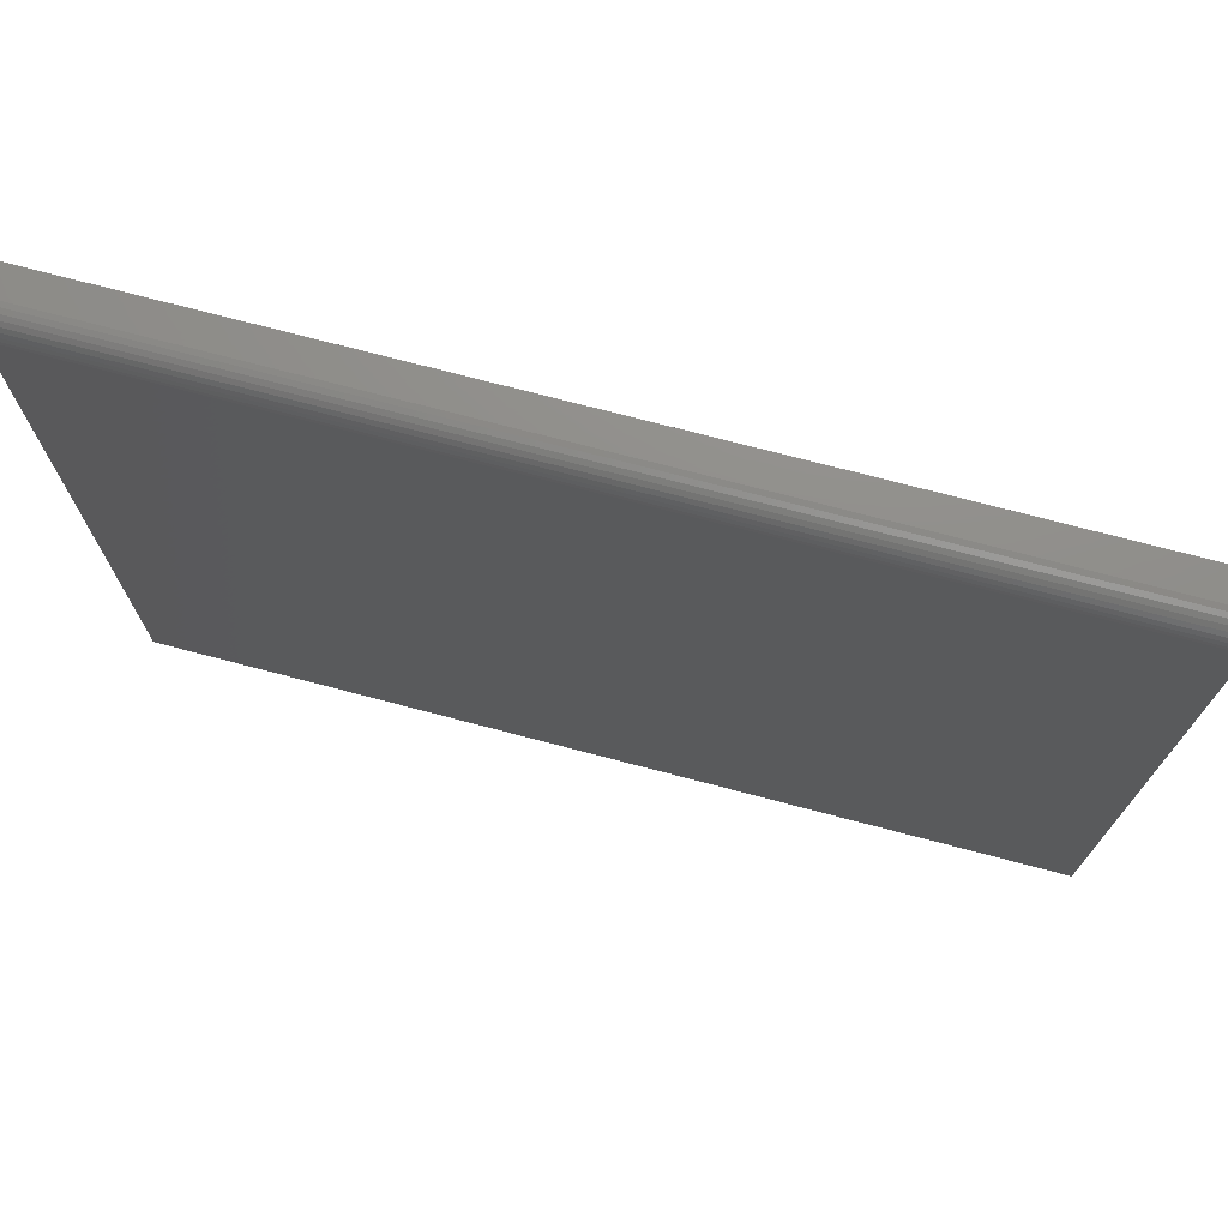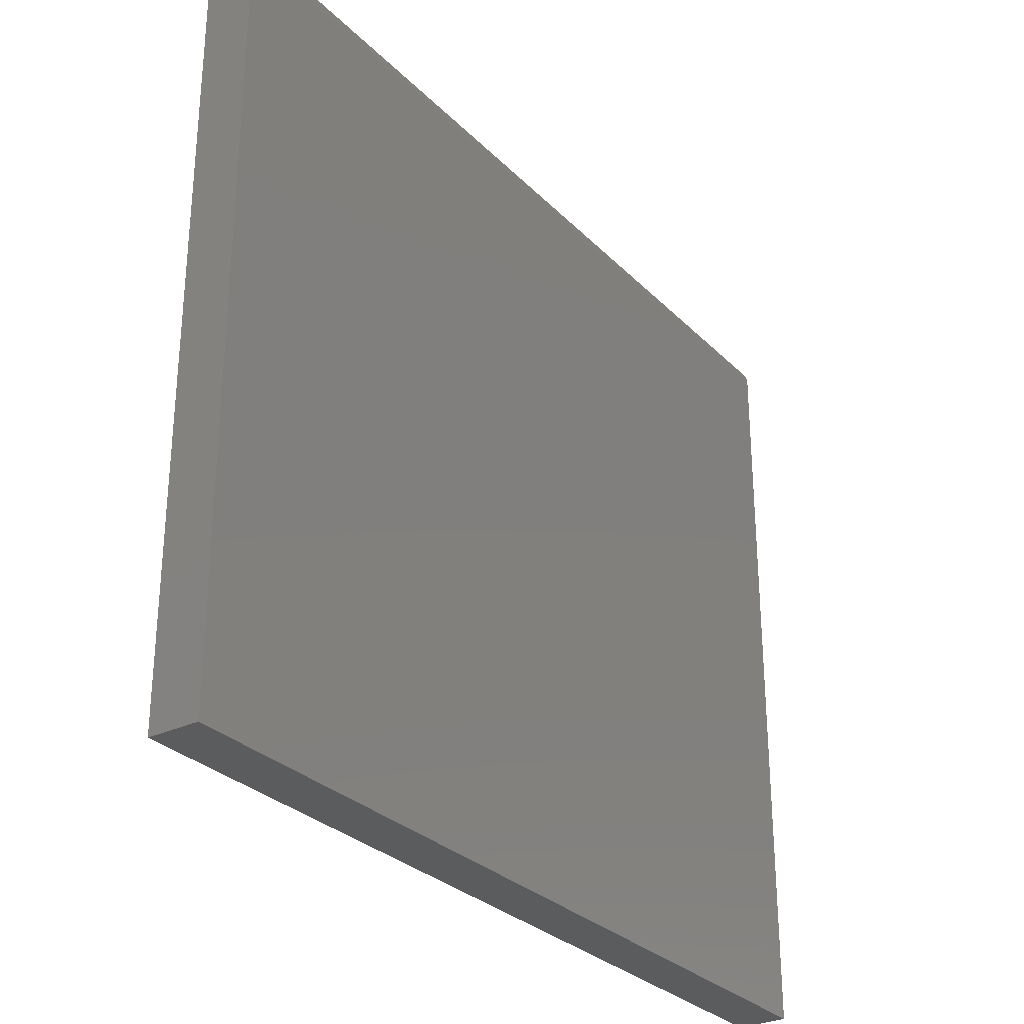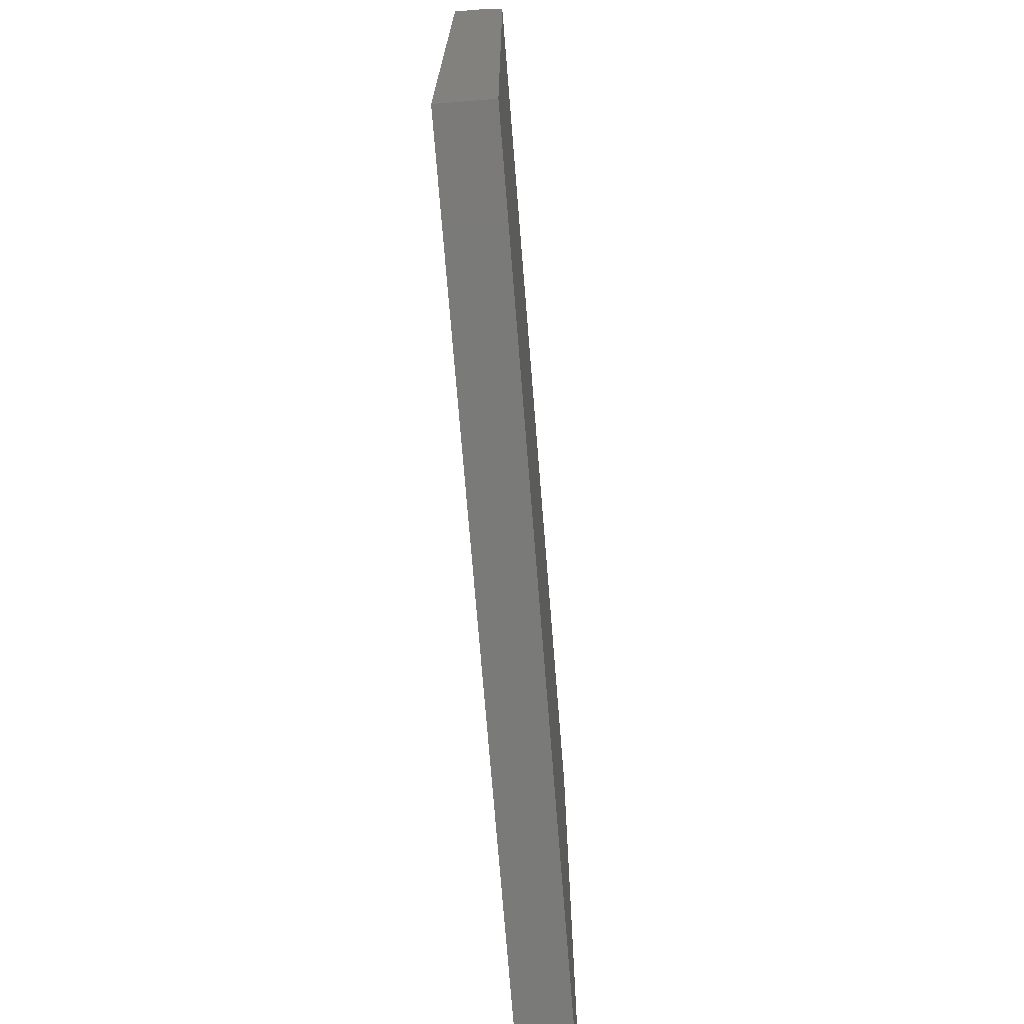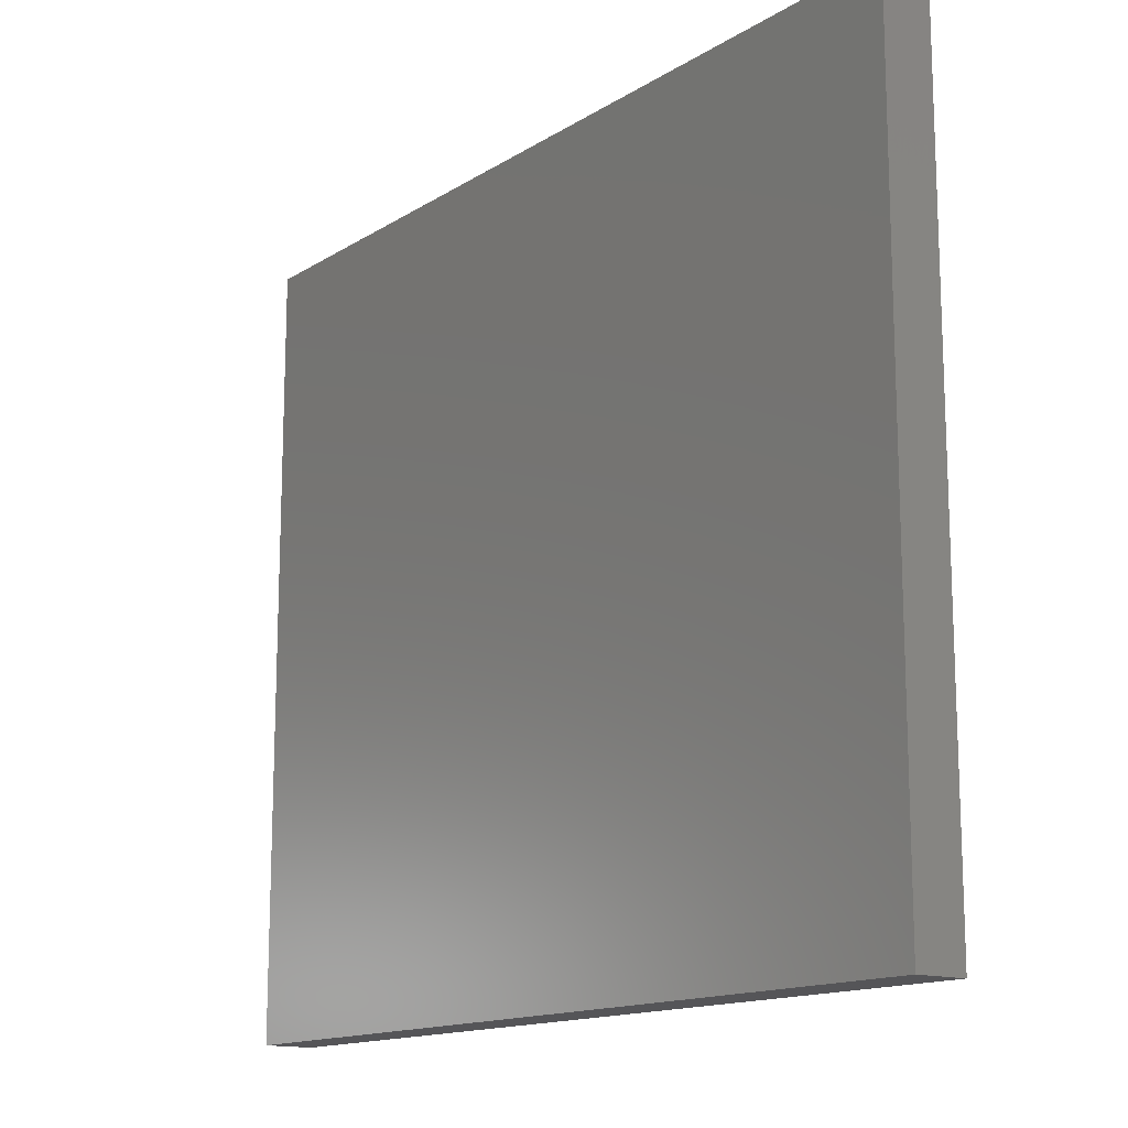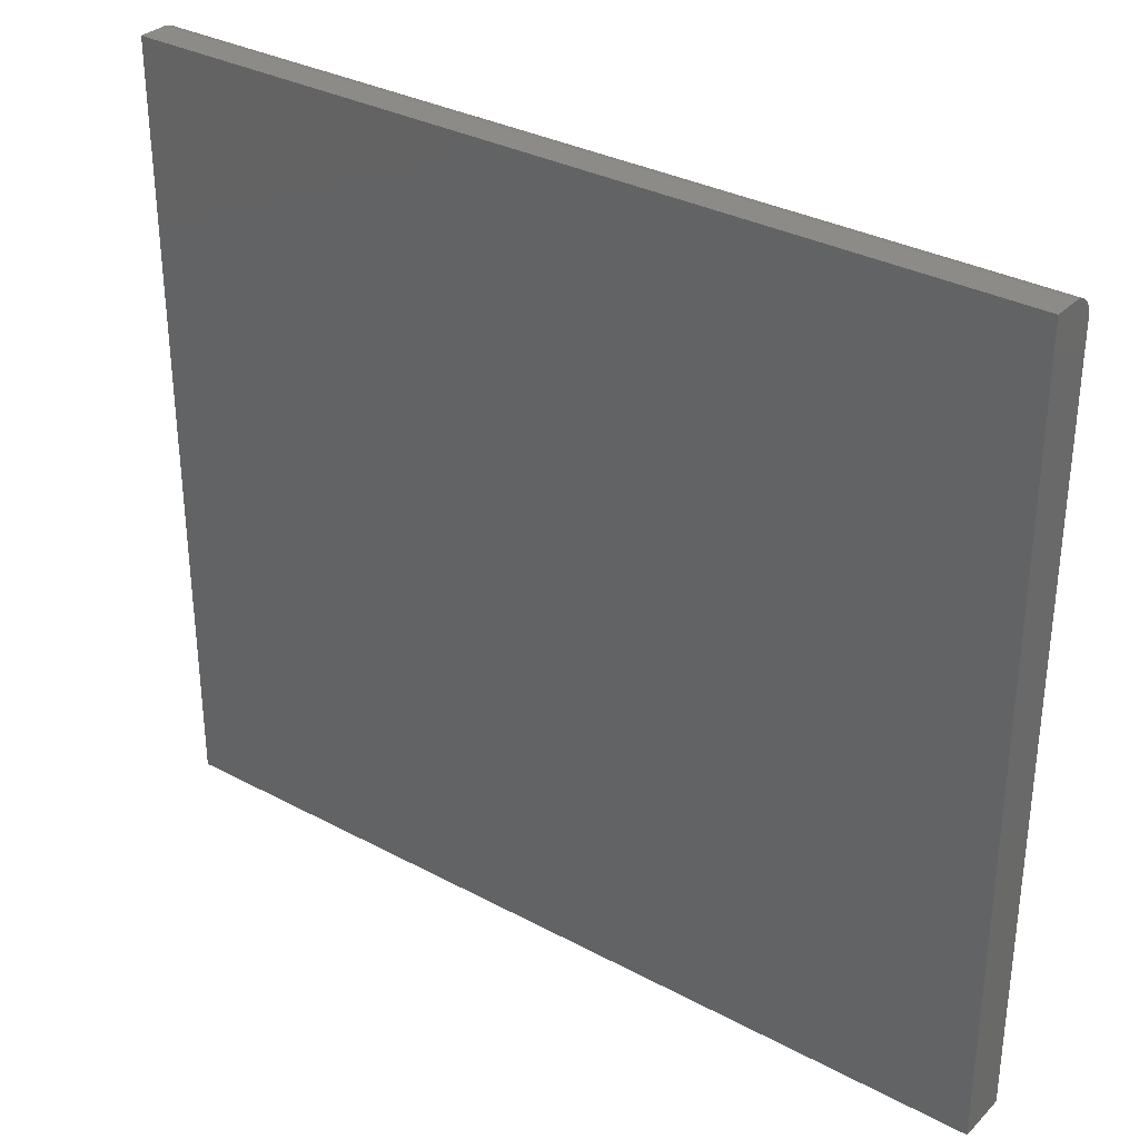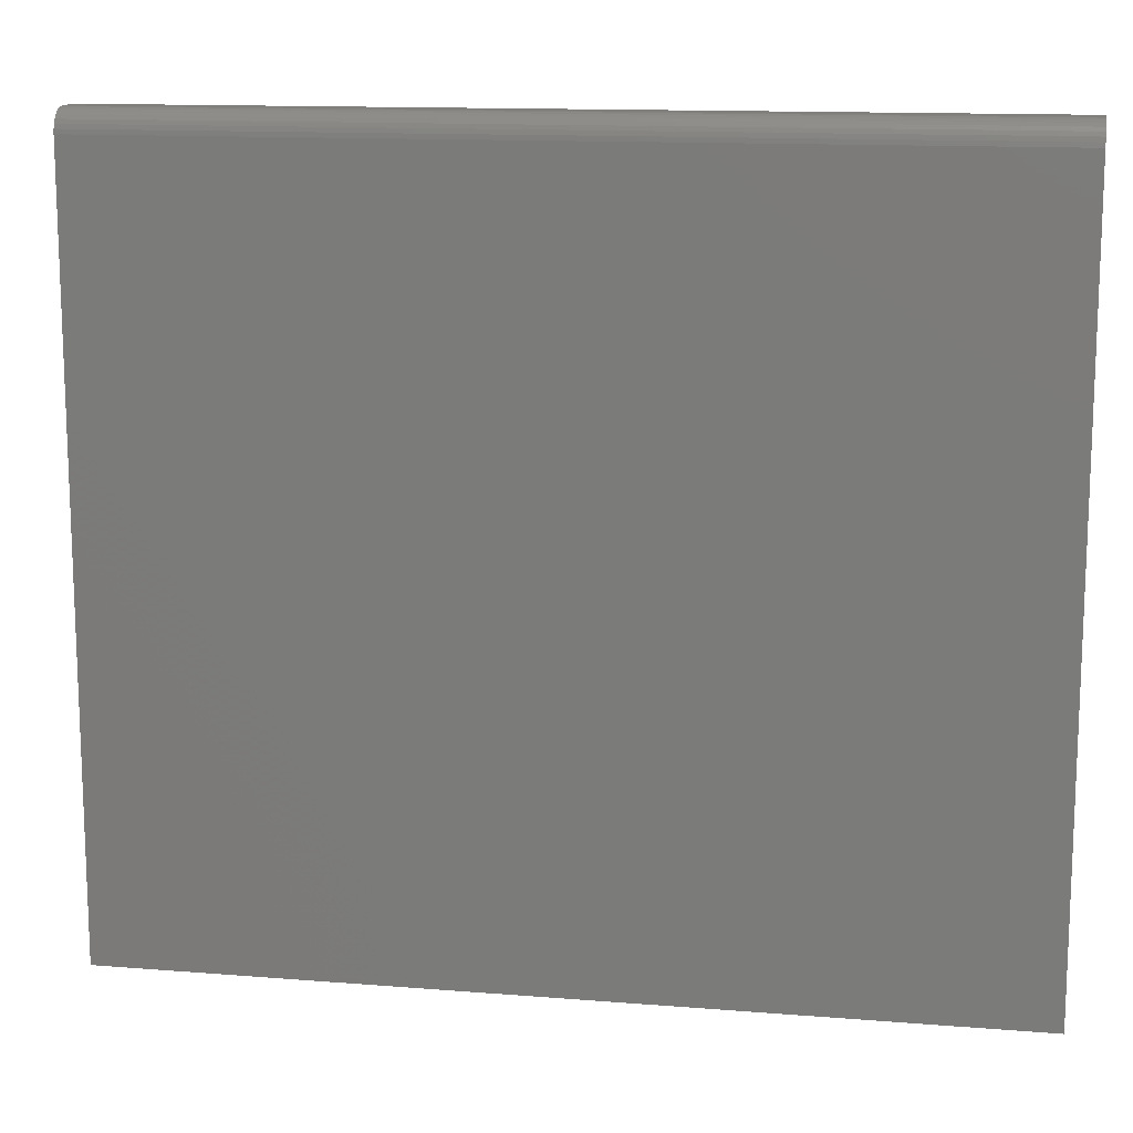
<metadata>
{"format":"stl","ext":"stl","renderer":"f3d","projection":"perspective","resolution":1024,"background":"white","views":[{"elev":73.6,"azim":-165.3,"up":"+Y"},{"elev":-29.4,"azim":125.0,"up":"+Y"},{"elev":-73.1,"azim":94.6,"up":"+Y"},{"elev":-14.4,"azim":53.0,"up":"+Y"},{"elev":32.5,"azim":36.7,"up":"+Y"},{"elev":13.3,"azim":-169.7,"up":"+Y"}]}
</metadata>
<code>
# stl→obj: 24 verts, 44 faces
v -0.75 -0.6641 0
v -0.75 0.6232 0
v 0.75 -0.6641 0
v 0.75 0.6232 0
v -0.75 0.6623 0.03906
v -0.75 0.6593 0.02411
v -0.75 0.6623 0.08594
v -0.75 0.6615 0.03144
v -0.75 0.6508 0.01144
v -0.75 0.6449 0.006583
v -0.75 0.6381 0.002973
v -0.75 0.6308 0.0007506
v -0.75 -0.6641 0.08594
v -0.75 0.6557 0.01736
v 0.75 0.6623 0.08594
v 0.75 0.6623 0.03906
v 0.75 0.6593 0.02411
v 0.75 0.6615 0.03144
v 0.75 -0.6641 0.08594
v 0.75 0.6308 0.0007506
v 0.75 0.6381 0.002973
v 0.75 0.6449 0.006583
v 0.75 0.6508 0.01144
v 0.75 0.6557 0.01736
f 1 2 3
f 3 2 4
f 5 6 7
f 5 8 6
f 9 10 11
f 7 12 2
f 7 2 1
f 7 1 13
f 12 7 6
f 12 6 14
f 12 14 9
f 12 9 11
f 15 16 7
f 7 16 5
f 16 17 18
f 15 19 3
f 15 3 4
f 15 4 20
f 15 20 21
f 15 21 22
f 15 22 23
f 15 23 24
f 15 24 17
f 15 17 16
f 4 2 20
f 20 2 12
f 20 12 21
f 21 12 11
f 21 11 22
f 22 11 10
f 22 10 23
f 23 10 9
f 23 9 24
f 24 9 14
f 24 14 17
f 17 14 6
f 17 6 18
f 18 6 8
f 18 8 16
f 16 8 5
f 13 19 7
f 7 19 15
f 13 1 19
f 19 1 3

</code>
